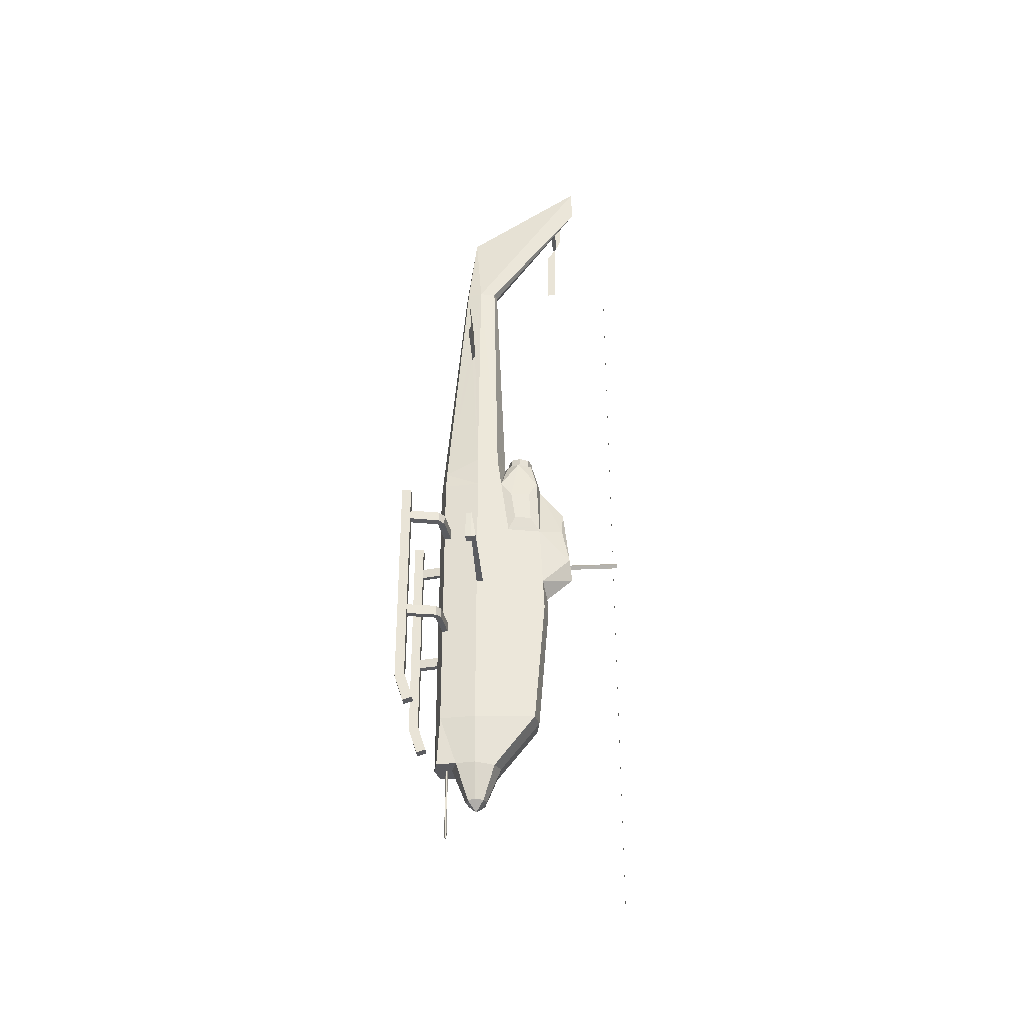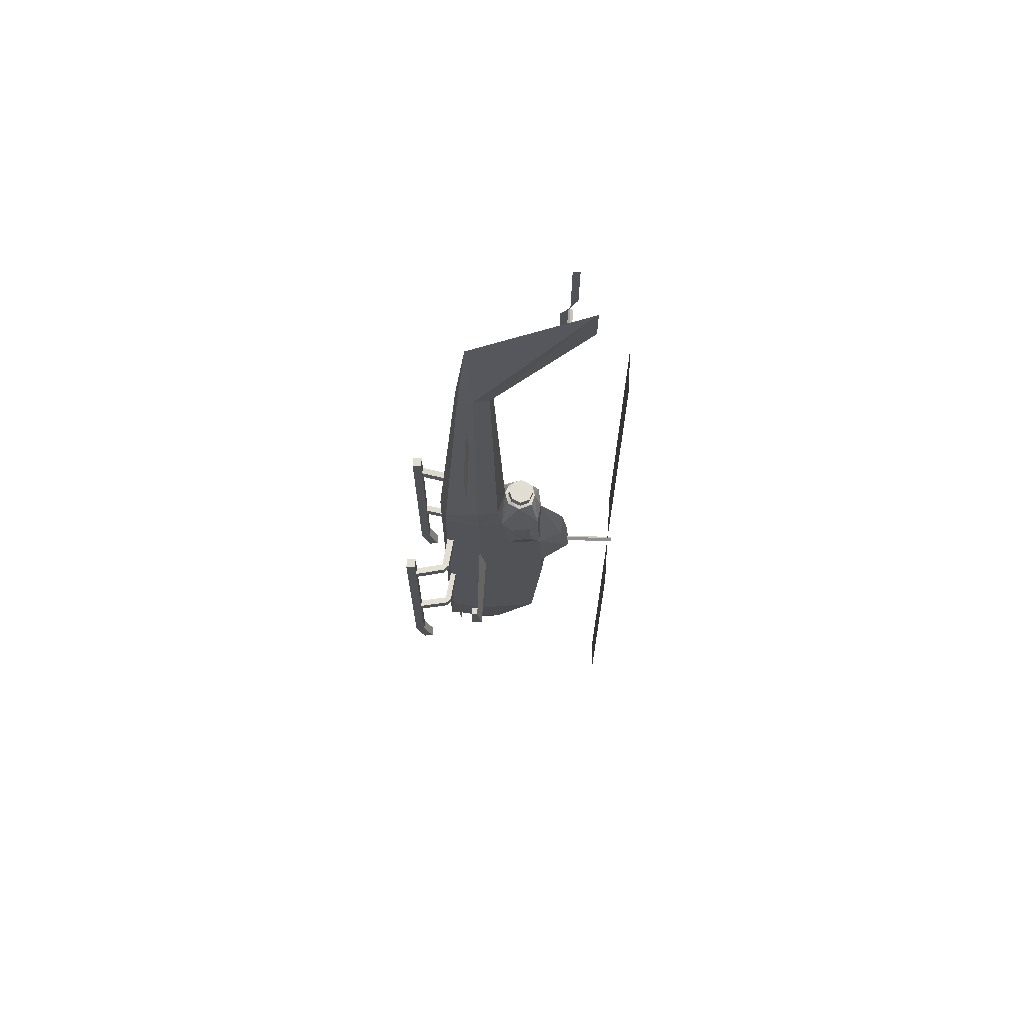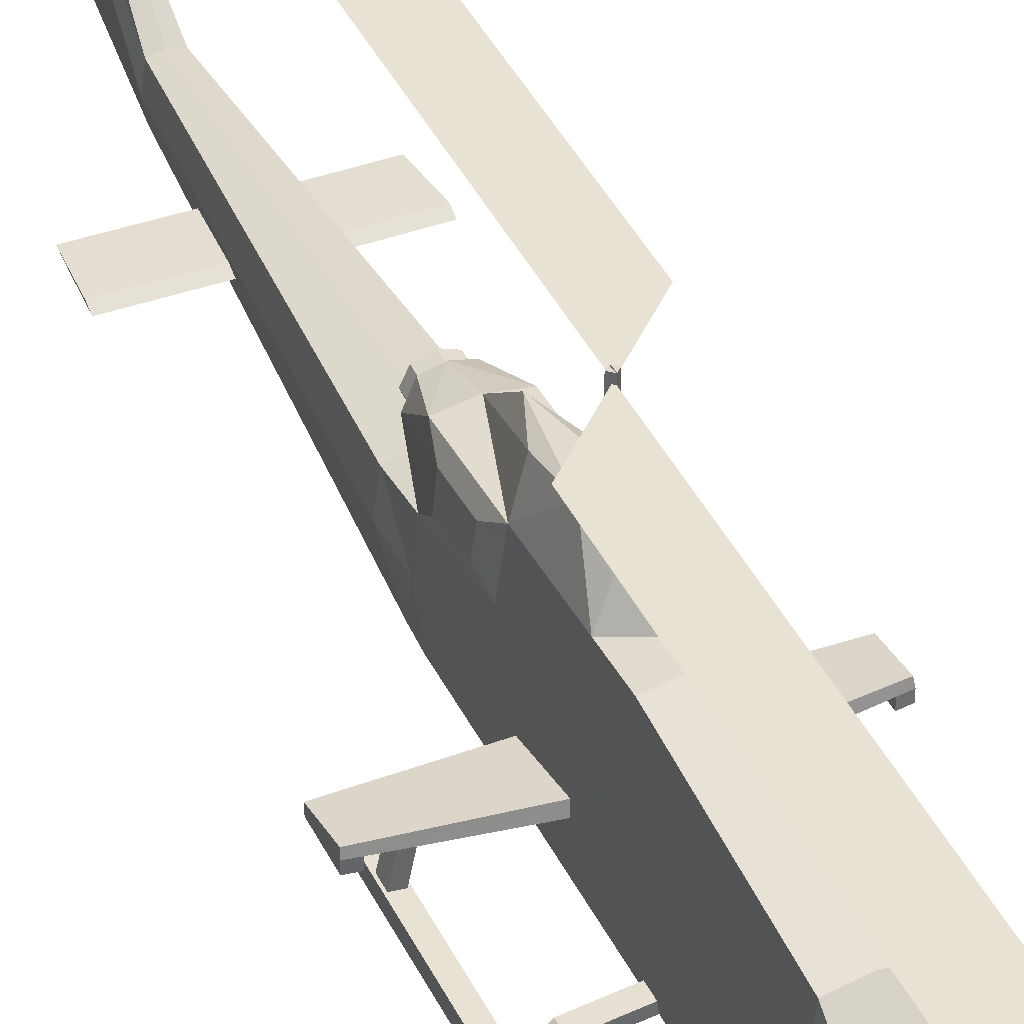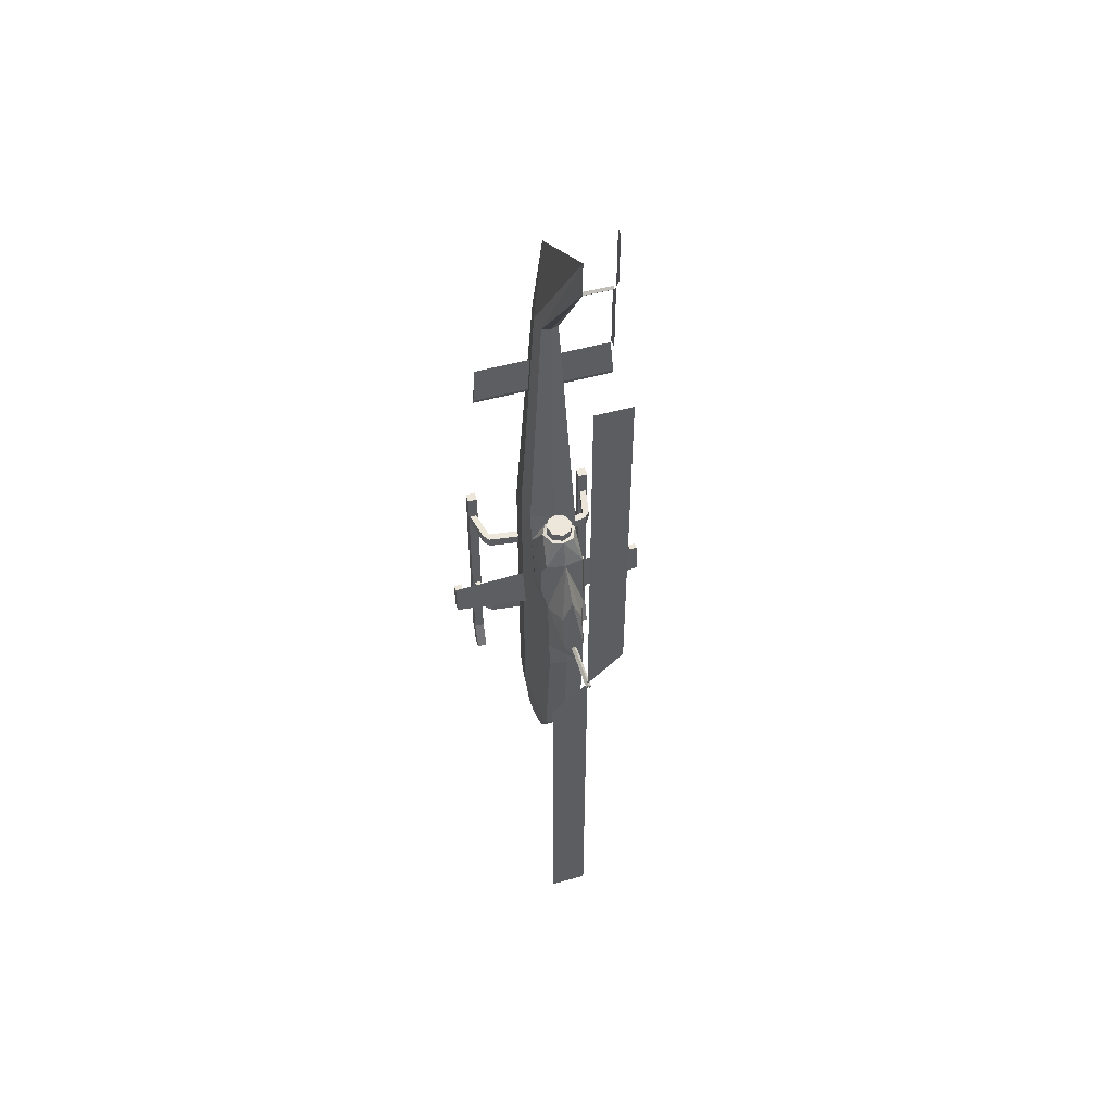
<metadata>
{"format":"obj","ext":"obj","renderer":"f3d","projection":"perspective","resolution":1024,"background":"white","views":[{"elev":-33.4,"azim":94.0,"up":"+Z"},{"elev":68.7,"azim":92.1,"up":"+Z"},{"elev":39.9,"azim":156.2,"up":"+Y"},{"elev":51.9,"azim":163.3,"up":"+Z"}]}
</metadata>
<code>
o m1330
v 0.1342 0.1026 0.156
v 0.1445 0.1026 0.1913
v 0.1419 0.08337 0.1913
v 0.1329 0.09515 0.155
v 0.1238 0.07787 0.1913
v 0.1238 0.09204 0.156
v 0.1455 0.1026 0.2003
v 0.1497 0.1026 0.2391
v 0.1458 0.07274 0.34
v 0.145 0.067 0.3399
v 0.145 0.067 0.2399
v 0.1238 0.06023 0.2407
v 0.1497 0.1026 0.3662
v 0.1459 0.0739 0.4538
v 0.145 0.067 0.4538
v 0.145 0.067 0.367
v 0.1238 0.06023 0.3678
v 0.1238 0.1132 0.156
v 0.1238 0.1273 0.1913
v 0.142 0.1221 0.1881
v 0.1331 0.1107 0.1549
v 0.142 0.1252 0.1921
v 0.1226 0.07189 0.1197
v 0.1239 0.07128 0.1197
v 0.1238 0.07134 0.1913
v 0.1225 0.07201 0.1913
v 0.1225 0.07329 0.1913
v 0.1057 0.08343 0.1913
v 0.1238 0.1767 0.3678
v 0.1238 0.1759 0.3865
v 0.1419 0.1722 0.3992
v 0.1418 0.1737 0.3678
v 0.1466 0.1306 0.3795
v 0.1468 0.1287 0.3668
v 0.1238 0.1308 0.5548
v 0.1238 0.1202 0.8053
v 0.1319 0.1177 0.8055
v 0.1466 0.1238 0.5546
v 0.1342 0.1021 0.8053
v 0.1497 0.1021 0.554
v 0.1445 0.06786 0.5385
v 0.1315 0.08728 0.8056
v 0.1238 0.08496 0.8053
v 0.1238 0.06023 0.523
v 0.145 0.067 0.5225
v 0.1497 0.1026 0.5219
v 0.1238 0.1696 0.523
v 0.1238 0.1626 0.5513
v 0.1426 0.1665 0.5231
v 0.1347 0.1597 0.5515
v 0.1404 0.1462 0.5515
v 0.1347 0.1348 0.5515
v 0.1469 0.128 0.5224
v 0.1238 0.06005 0.1913
v 0.1025 0.067 0.2399
v 0.1067 0.06371 0.1913
v 0.1238 0.07372 0.1913
v 0.03251 0.09704 0.4362
v 0.02506 0.0971 0.436
v 0.02506 0.0971 0.4069
v 0.03251 0.09704 0.4058
v 0.03245 0.1031 0.4059
v 0.03245 0.1031 0.4363
v 0.025 0.1031 0.4361
v 0.025 0.1031 0.407
v 0.1238 0.212 0.9324
v 0.1238 0.212 0.9677
v 0.1238 0.09552 0.89
v 0.149 0.1091 0.3982
v 0.1497 0.1026 0.3966
v 0.1423 0.1693 0.4612
v 0.1336 0.1929 0.4653
v 0.1238 0.1939 0.4913
v 0.1336 0.2007 0.4285
v 0.1238 0.2027 0.4093
v 0.1264 0.201 0.4256
v 0.1238 0.2007 0.4282
v 0.145 0.067 0.4642
v 0.1459 0.0739 0.4639
v 0.03245 0.1079 0.4071
v 0.02555 0.1077 0.4081
v 0.1157 0.1177 0.8055
v 0.1218 0.1884 0.9125
v 0.1216 0.1862 0.9103
v 0.1751 0.06298 0.4644
v 0.176 0.06988 0.464
v 0.145 0.067 0.3499
v 0.1458 0.07274 0.3499
v 0.122 0.1906 0.9105
v 0.1751 0.06304 0.3499
v 0.1759 0.06878 0.3499
v 0.1217 0.1883 0.9078
v 0.1212 0.201 0.4256
v 0.1238 0.2013 0.4228
v 0.114 0.2007 0.4284
v 0.09857 0.1091 0.3982
v 0.1057 0.1722 0.3992
v 0.101 0.1306 0.3795
v 0.1021 0.1026 0.2003
v 0.09784 0.1026 0.2391
v 0.09851 0.1087 0.2392
v 0.1814 0.0642 0.3501
v 0.09784 0.1026 0.3662
v 0.1008 0.1287 0.3668
v 0.1814 0.0642 0.4648
v 0.05803 0.0943 0.7451
v 0.05541 0.09656 0.709
v 0.05553 0.09356 0.7031
v 0.1086 0.09344 0.7028
v 0.1111 0.09417 0.7449
v 0.1085 0.09643 0.7089
v 0.1161 0.08728 0.8056
v 0.1134 0.1021 0.8053
v 0.103 0.06786 0.5385
v 0.09784 0.1021 0.554
v 0.09961 0.1431 0.4777
v 0.1015 0.1599 0.4767
v 0.1038 0.1621 0.4656
v 0.1016 0.1425 0.4664
v 0.1053 0.1693 0.4612
v 0.1046 0.1626 0.4616
v 0.1022 0.1417 0.4629
v 0.1007 0.128 0.5224
v 0.1072 0.1462 0.5515
v 0.09918 0.1392 0.5073
v 0.1013 0.1584 0.5076
v 0.105 0.1665 0.5231
v 0.1016 0.1359 0.4632
v 0.1238 0.1026 0.1456
v 0.1453 0.1417 0.4629
v 0.146 0.1359 0.4632
v 0.1497 0.1026 0.4382
v 0.2151 0.1031 0.4363
v 0.2151 0.1079 0.4071
v 0.2151 0.1031 0.4059
v 0.222 0.1077 0.4081
v 0.2226 0.1031 0.4361
v 0.2226 0.1031 0.407
v 0.148 0.1431 0.4777
v 0.1484 0.1392 0.5073
v 0.1459 0.1425 0.4664
v 0.1463 0.1584 0.5076
v 0.1461 0.1599 0.4767
v 0.143 0.1626 0.4616
v 0.09784 0.1026 0.5219
v 0.1438 0.1621 0.4656
v 0.1391 0.09643 0.7089
v 0.139 0.09344 0.7028
v 0.1365 0.09417 0.7449
v 0.1922 0.09656 0.709
v 0.192 0.09356 0.7031
v 0.1895 0.0943 0.7451
v 0.09784 0.1026 0.3966
v 0.1491 0.1087 0.2392
v 0.09784 0.1026 0.4382
v 0.1016 0.0739 0.4639
v 0.2225 0.0971 0.4069
v 0.2151 0.09704 0.4058
v 0.2225 0.0971 0.436
v 0.2151 0.09704 0.4362
v 0.1251 0.07329 0.1913
v 0.1409 0.06371 0.1913
v 0.1251 0.07201 0.1913
v 0.1016 0.0739 0.4538
v 0.1237 0.07128 0.1197
v 0.1249 0.07189 0.1197
v 0.1147 0.09515 0.155
v 0.103 0.1026 0.1913
v 0.1134 0.1026 0.156
v 0.1025 0.067 0.3399
v 0.1018 0.07274 0.34
v 0.1025 0.067 0.367
v 0.1025 0.067 0.4538
v 0.1144 0.1107 0.1549
v 0.1056 0.1221 0.1881
v 0.1055 0.1252 0.1921
v 0.1058 0.1737 0.3678
v 0.101 0.1239 0.5546
v 0.1025 0.067 0.5225
v 0.1129 0.1597 0.5515
v 0.1129 0.1348 0.5515
v 0.07158 0.06988 0.464
v 0.06621 0.0642 0.4648
v 0.0725 0.06298 0.4644
v 0.06621 0.0642 0.3501
v 0.0725 0.06304 0.3499
v 0.07171 0.06878 0.3499
v 0.1025 0.067 0.3499
v 0.1018 0.07274 0.3499
v 0.1025 0.067 0.4642
v 0.114 0.1929 0.4653
v 0.1238 0.1608 0.5608
v 0.1146 0.157 0.5611
v 0.1108 0.1478 0.5617
v 0.1146 0.1387 0.5623
v 0.1238 0.1349 0.5625
v 0.1238 0.1343 0.5534
v 0.1329 0.1381 0.5531
v 0.1146 0.1564 0.5519
v 0.1238 0.1602 0.5517
v 0.1108 0.1472 0.5525
v 0.1146 0.1381 0.5531
v 0.1367 0.1472 0.5525
v 0.1329 0.1564 0.5519
v 0.1329 0.1387 0.5623
v 0.1367 0.1478 0.5617
v 0.1329 0.157 0.5611
v 0.06017 0.03471 0.4649
v 0.06676 0.03471 0.4645
v 0.06676 0.03471 0.4541
v 0.0725 0.06298 0.454
v 0.06017 0.03471 0.455
v 0.06621 0.0642 0.4549
v 0.0609 0.03465 0.3397
v 0.0609 0.03465 0.3501
v 0.06621 0.0642 0.3397
v 0.06743 0.03465 0.3499
v 0.06743 0.03465 0.3399
v 0.0725 0.06304 0.3399
v 0.06835 0.02518 0.4902
v 0.05882 0.02518 0.4902
v 0.05882 0.02506 0.2671
v 0.06835 0.025 0.2671
v 0.05882 0.03471 0.4902
v 0.05882 0.03458 0.2701
v 0.06835 0.03471 0.4902
v 0.05895 0.03458 0.2701
v 0.06841 0.03458 0.2701
v 0.05901 0.04326 0.2427
v 0.05895 0.03373 0.2397
v 0.06853 0.03373 0.2397
v 0.06853 0.04326 0.2427
v 0.08715 0.1887 0.9103
v 0.08715 0.1801 0.8987
v 0.08715 0.1801 0.8388
v 0.08715 0.1887 0.8388
v 0.08715 0.1954 0.9237
v 0.08715 0.1954 0.9744
v 0.08715 0.1887 0.975
v 0.1249 0.07317 0.1197
v 0.1237 0.07366 0.1197
v 0.124 0.2513 0.4226
v 0.124 0.2507 0.428
v 0.1265 0.251 0.4254
v 0.1238 0.2467 0.4249
v 0.08715 0.2467 0.4615
v 0.08715 0.2467 0.8248
v 0.1238 0.2467 0.8248
v 0.1604 0.2467 0.3883
v 0.1604 0.2467 0.025
v 0.1238 0.2467 0.025
v 0.07158 0.06988 0.454
v 0.1886 0.04326 0.2427
v 0.1886 0.03373 0.2397
v 0.179 0.03373 0.2397
v 0.179 0.04326 0.2427
v 0.1792 0.03458 0.2701
v 0.1887 0.03458 0.2701
v 0.1792 0.025 0.2671
v 0.1887 0.02506 0.2671
v 0.1886 0.03458 0.2701
v 0.1792 0.02518 0.4902
v 0.1792 0.03471 0.4902
v 0.1808 0.03471 0.4645
v 0.1808 0.03471 0.4541
v 0.1801 0.03465 0.3499
v 0.1801 0.03465 0.3399
v 0.1887 0.03471 0.4902
v 0.1874 0.03471 0.4649
v 0.1874 0.03471 0.455
v 0.1867 0.03465 0.3501
v 0.1867 0.03465 0.3397
v 0.1887 0.02518 0.4902
v 0.1751 0.06304 0.3399
v 0.1814 0.0642 0.3397
v 0.1814 0.0642 0.4549
v 0.1751 0.06298 0.454
v 0.08978 0.1909 0.9105
v 0.08959 0.1886 0.9078
v 0.08941 0.1865 0.9103
v 0.08959 0.1887 0.9125
v 0.176 0.06988 0.454
v 0.1759 0.06878 0.3399
v 0.1236 0.2507 0.428
v 0.121 0.251 0.4254
v 0.1236 0.2513 0.4226
v 0.07171 0.06878 0.3399
v 0.1226 0.07317 0.1197
v 0.1239 0.07366 0.1197
v 0.1238 0.1661 0.2407
v 0.143 0.1628 0.2401
v 0.1046 0.1628 0.2401
f 1 2 3
f 4 3 5
f 2 7 3
f 8 9 10
f 11 10 12
f 13 14 15
f 16 15 17
f 18 19 20
f 21 20 2
f 19 22 20
f 20 22 7
f 23 24 25
f 27 26 28
f 29 30 31
f 32 31 33
f 35 36 37
f 38 37 39
f 41 42 43
f 44 45 41
f 46 41 45
f 46 40 41
f 47 48 49
f 49 48 50
f 50 51 49
f 40 46 38
f 52 35 53
f 35 38 53
f 38 46 53
f 53 51 52
f 26 54 28
f 27 28 5
f 26 25 54
f 55 28 56
f 12 56 54
f 12 55 56
f 54 56 28
f 57 27 5
f 58 59 60
f 58 61 62
f 59 58 63
f 60 59 64
f 61 60 65
f 36 66 37
f 67 68 39
f 39 37 67
f 68 42 39
f 68 43 42
f 13 33 69
f 47 49 71
f 72 73 47
f 71 72 47
f 71 74 72
f 31 74 71
f 30 75 31
f 75 74 31
f 73 72 74
f 74 76 77
f 46 45 78
f 13 70 14
f 80 81 64
f 62 65 81
f 82 67 83
f 79 78 85
f 78 45 44
f 15 78 44
f 87 16 17
f 10 87 17
f 13 16 87
f 8 13 88
f 67 66 89
f 88 87 90
f 82 84 92
f 93 94 75
f 96 97 98
f 99 100 101
f 91 90 102
f 101 100 103
f 104 103 98
f 85 105 86
f 28 55 100
f 106 107 108
f 106 108 109
f 107 106 110
f 108 107 111
f 112 113 110
f 112 110 109
f 109 115 114
f 111 110 113
f 111 113 115
f 109 111 115
f 116 117 118
f 117 120 121
f 122 121 97
f 121 120 97
f 123 124 125
f 125 124 126
f 124 127 126
f 126 117 116
f 117 126 127
f 116 119 122
f 125 116 128
f 18 21 129
f 129 21 1
f 129 1 4
f 4 6 129
f 31 130 131
f 31 131 46
f 70 132 79
f 132 46 79
f 69 132 133
f 132 70 135
f 70 69 134
f 136 137 138
f 53 46 131
f 53 131 139
f 131 130 141
f 71 49 142
f 140 139 143
f 142 49 51
f 142 51 140
f 140 51 53
f 31 71 144
f 31 144 130
f 128 145 123
f 146 144 71
f 141 146 143
f 147 148 40
f 40 39 147
f 39 149 147
f 41 40 148
f 41 148 149
f 149 39 42
f 148 147 150
f 147 149 152
f 149 148 151
f 151 150 152
f 65 64 81
f 62 80 96
f 7 8 11
f 33 13 34
f 34 13 8
f 154 8 7
f 33 31 69
f 74 75 94
f 63 62 153
f 80 63 155
f 156 145 155
f 67 37 66
f 134 136 138
f 133 137 136
f 135 138 157
f 138 137 159
f 137 133 160
f 133 135 158
f 158 157 159
f 5 161 57
f 3 162 54
f 162 11 12
f 54 162 12
f 162 3 11
f 54 25 163
f 5 3 161
f 3 54 163
f 3 163 161
f 164 156 155
f 163 25 165
f 96 155 145
f 128 122 97
f 167 28 168
f 6 5 28
f 28 99 168
f 55 170 171
f 12 170 55
f 172 173 164
f 17 173 172
f 174 175 19
f 169 168 175
f 175 176 19
f 168 99 176
f 129 6 167
f 167 169 129
f 177 97 30
f 104 98 97
f 178 82 36
f 115 113 82
f 44 43 112
f 114 179 44
f 179 114 145
f 114 115 145
f 127 48 47
f 180 48 127
f 127 124 180
f 178 145 115
f 123 35 181
f 123 178 35
f 123 145 178
f 181 124 123
f 169 174 129
f 129 174 18
f 182 183 184
f 185 186 187
f 187 186 188
f 171 189 103
f 189 188 172
f 12 17 188
f 17 172 188
f 17 44 190
f 44 179 190
f 182 184 190
f 164 153 103
f 82 66 36
f 82 92 89
f 113 68 67
f 67 82 113
f 113 112 68
f 112 43 68
f 153 96 98
f 120 127 47
f 47 73 191
f 47 191 120
f 191 95 120
f 120 95 97
f 97 75 30
f 97 95 75
f 95 191 73
f 73 77 93
f 156 190 179
f 192 193 194
f 52 197 35
f 52 198 197
f 52 51 198
f 199 200 48
f 199 48 180
f 201 199 180
f 201 180 124
f 202 201 124
f 202 124 181
f 197 202 181
f 51 203 198
f 35 197 181
f 51 50 203
f 50 204 203
f 50 48 204
f 48 200 204
f 196 205 206
f 119 118 121
f 130 144 146
f 196 195 202
f 208 209 184
f 209 210 211
f 210 212 213
f 212 208 183
f 214 215 185
f 215 217 186
f 217 218 219
f 218 214 216
f 220 221 222
f 221 224 225
f 221 220 226
f 226 209 208
f 210 217 215
f 214 218 228
f 224 208 212
f 226 210 209
f 228 226 220
f 229 230 222
f 230 231 223
f 231 232 228
f 232 229 225
f 232 231 230
f 193 192 200
f 194 193 199
f 57 161 240
f 161 163 166
f 242 243 244
f 242 244 76
f 244 243 77
f 252 211 213
f 253 254 255
f 257 258 253
f 259 257 256
f 260 259 255
f 258 260 254
f 259 262 263
f 263 264 265
f 213 183 182
f 268 270 269
f 261 257 267
f 270 271 266
f 268 269 264
f 268 263 262
f 260 258 268
f 259 260 273
f 274 275 272
f 90 274 267
f 102 90 266
f 275 102 271
f 276 105 269
f 277 276 270
f 85 277 265
f 278 279 280
f 278 281 83
f 105 85 264
f 276 277 282
f 282 86 105
f 274 283 275
f 283 91 102
f 10 9 283
f 93 77 284
f 94 93 285
f 285 284 286
f 87 10 274
f 9 88 91
f 14 79 86
f 15 14 282
f 78 15 277
f 195 194 201
f 216 287 219
f 216 185 187
f 219 287 171
f 186 219 170
f 287 187 189
f 252 182 156
f 211 252 164
f 184 211 173
f 198 203 206
f 197 198 205
f 204 200 192
f 203 204 207
f 279 278 89
f 288 23 26
f 280 279 92
f 289 288 27
f 289 24 23
f 281 280 84
f 290 29 32
f 291 32 34
f 99 101 292
f 176 292 290
f 19 290 291
f 22 291 154
f 292 177 29
f 101 104 177
f 233 234 235
f 236 235 234
f 233 237 238
f 239 238 237
f 240 165 166
f 241 166 165
f 245 246 247
f 248 247 246
f 245 249 250
f 251 250 249
f 1 3 4
f 4 5 6
f 8 10 11
f 13 15 16
f 18 20 21
f 21 2 1
f 20 7 2
f 23 25 26
f 29 31 32
f 32 33 34
f 35 37 38
f 38 39 40
f 41 43 44
f 58 60 61
f 58 62 63
f 59 63 64
f 60 64 65
f 61 65 62
f 13 69 70
f 74 77 73
f 46 78 79
f 80 64 63
f 62 81 80
f 82 83 84
f 79 85 86
f 15 44 17
f 10 17 12
f 13 87 88
f 8 88 9
f 67 89 83
f 88 90 91
f 93 75 95
f 101 103 104
f 28 100 99
f 106 109 110
f 107 110 111
f 108 111 109
f 112 109 114
f 116 118 119
f 117 121 118
f 126 116 125
f 117 127 120
f 116 122 128
f 125 128 123
f 31 46 132
f 31 132 69
f 70 79 14
f 69 133 134
f 132 135 133
f 70 134 135
f 53 139 140
f 131 141 139
f 71 142 143
f 140 143 142
f 146 71 143
f 141 143 139
f 41 149 42
f 148 150 151
f 147 152 150
f 149 151 152
f 62 96 153
f 7 11 3
f 34 8 154
f 74 94 76
f 63 153 155
f 80 155 96
f 134 138 135
f 133 136 134
f 135 157 158
f 138 159 157
f 137 160 159
f 133 158 160
f 158 159 160
f 164 155 153
f 163 165 166
f 96 145 128
f 96 128 97
f 167 168 169
f 6 28 167
f 55 171 100
f 172 164 103
f 174 19 18
f 169 175 174
f 168 176 175
f 177 30 29
f 104 97 177
f 178 36 35
f 115 82 178
f 44 112 114
f 187 188 189
f 171 103 100
f 189 172 103
f 12 188 170
f 17 190 173
f 182 190 156
f 82 89 66
f 153 98 103
f 73 93 95
f 156 179 145
f 192 194 195
f 192 195 196
f 196 206 207
f 196 207 192
f 119 121 122
f 130 146 141
f 196 202 197
f 208 184 183
f 209 211 184
f 210 213 211
f 212 183 213
f 214 185 216
f 215 186 185
f 217 219 186
f 218 216 219
f 220 222 223
f 221 225 222
f 221 226 224
f 226 208 224
f 210 215 212
f 214 228 227
f 224 212 215
f 224 215 214
f 224 214 227
f 224 227 225
f 226 217 210
f 226 218 217
f 226 228 218
f 228 220 223
f 229 222 225
f 230 223 222
f 231 228 223
f 232 225 228
f 232 230 229
f 193 200 199
f 194 199 201
f 57 240 241
f 161 166 240
f 242 76 94
f 244 77 76
f 253 255 256
f 257 253 256
f 259 256 255
f 260 255 254
f 258 254 253
f 259 263 257
f 263 265 266
f 263 266 267
f 263 267 257
f 213 182 252
f 268 271 270
f 268 272 271
f 268 261 272
f 268 258 261
f 261 267 272
f 270 266 265
f 268 264 263
f 268 262 273
f 260 268 273
f 259 273 262
f 274 272 267
f 90 267 266
f 102 266 271
f 275 271 272
f 276 269 270
f 277 270 265
f 85 265 264
f 278 280 281
f 278 83 89
f 105 264 269
f 282 105 276
f 283 102 275
f 10 283 274
f 93 284 285
f 94 285 286
f 87 274 90
f 9 91 283
f 14 86 282
f 15 282 277
f 78 277 85
f 195 201 202
f 216 187 287
f 219 171 170
f 186 170 188
f 287 189 171
f 252 156 164
f 211 164 173
f 184 173 190
f 198 206 205
f 197 205 196
f 204 192 207
f 203 207 206
f 279 89 92
f 288 26 27
f 280 92 84
f 289 27 57
f 289 23 288
f 281 84 83
f 290 32 291
f 291 34 154
f 99 292 176
f 176 290 19
f 19 291 22
f 22 154 7
f 292 29 290
f 101 177 292
f 233 235 236
f 236 234 233
f 233 238 239
f 239 237 233
f 240 241 165
f 241 240 166
f 245 247 248
f 248 246 245
f 245 250 251
f 251 249 245

</code>
